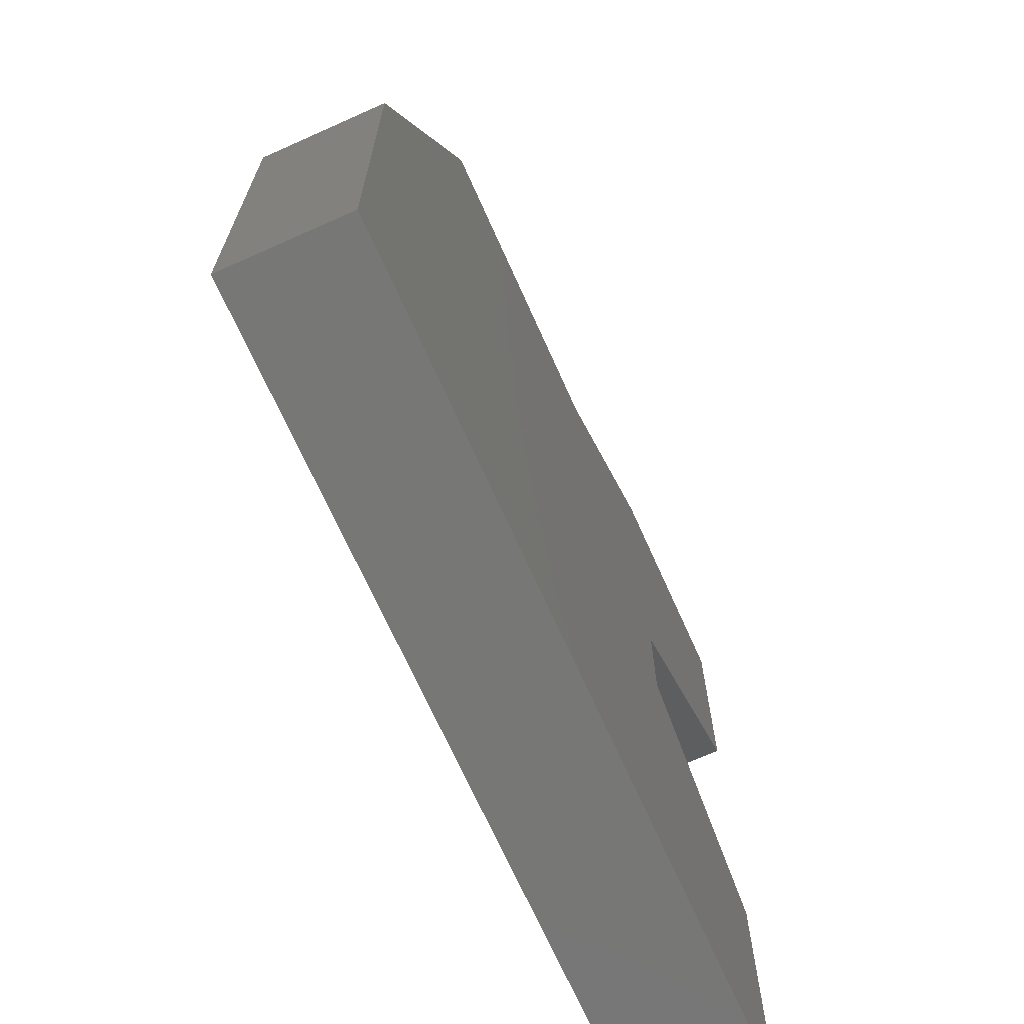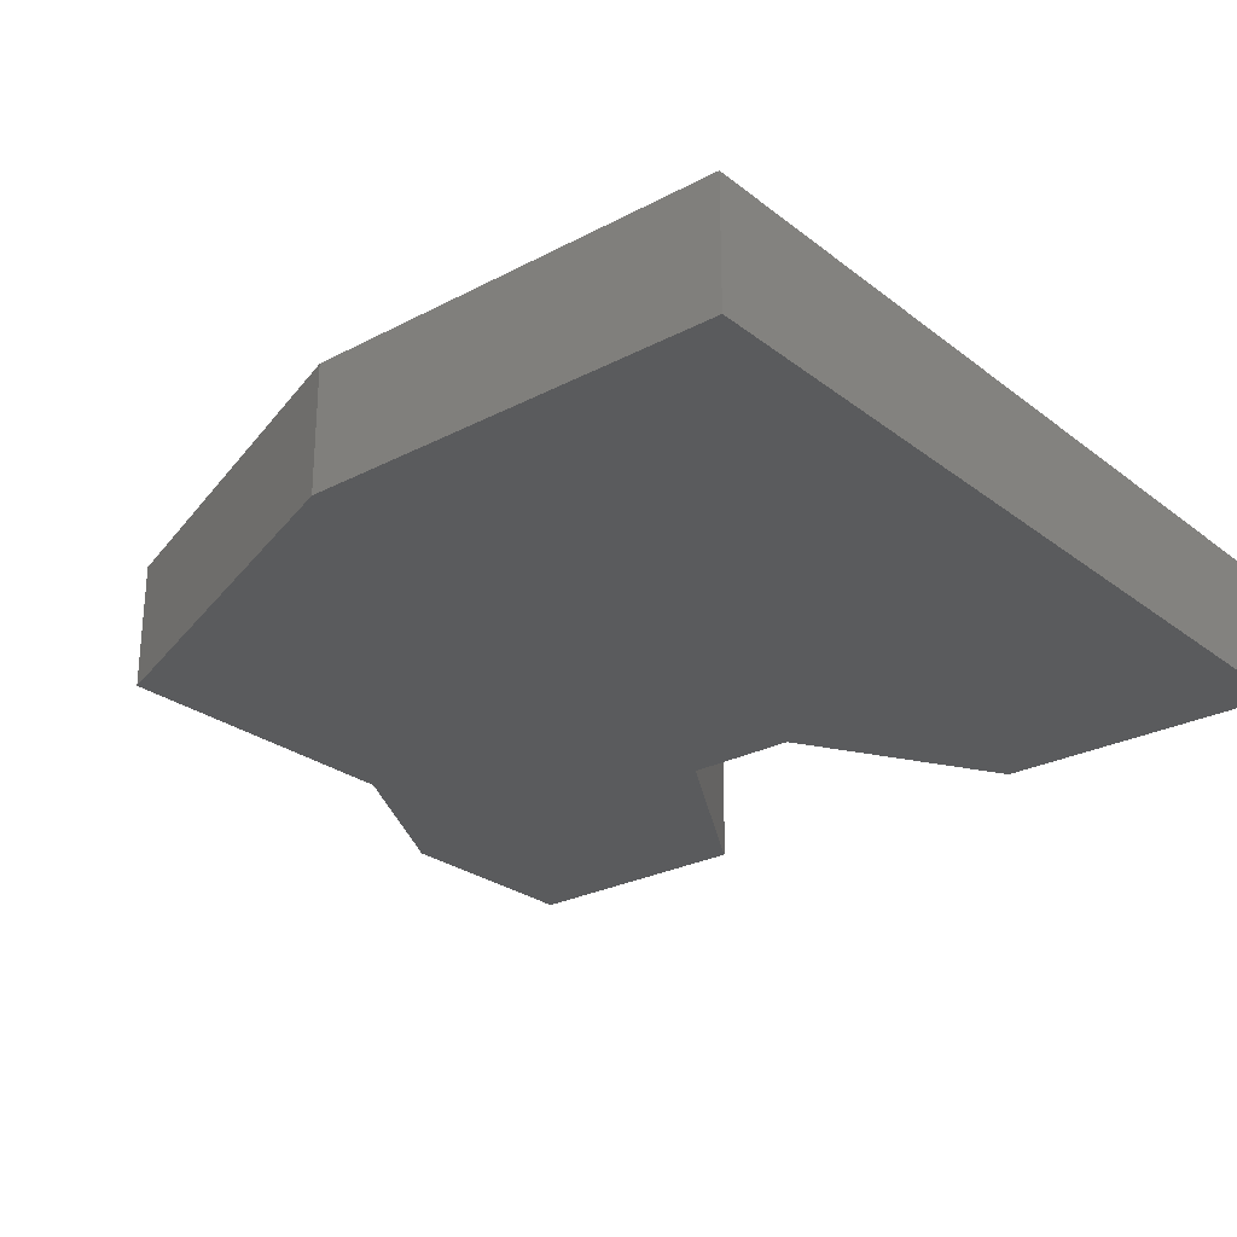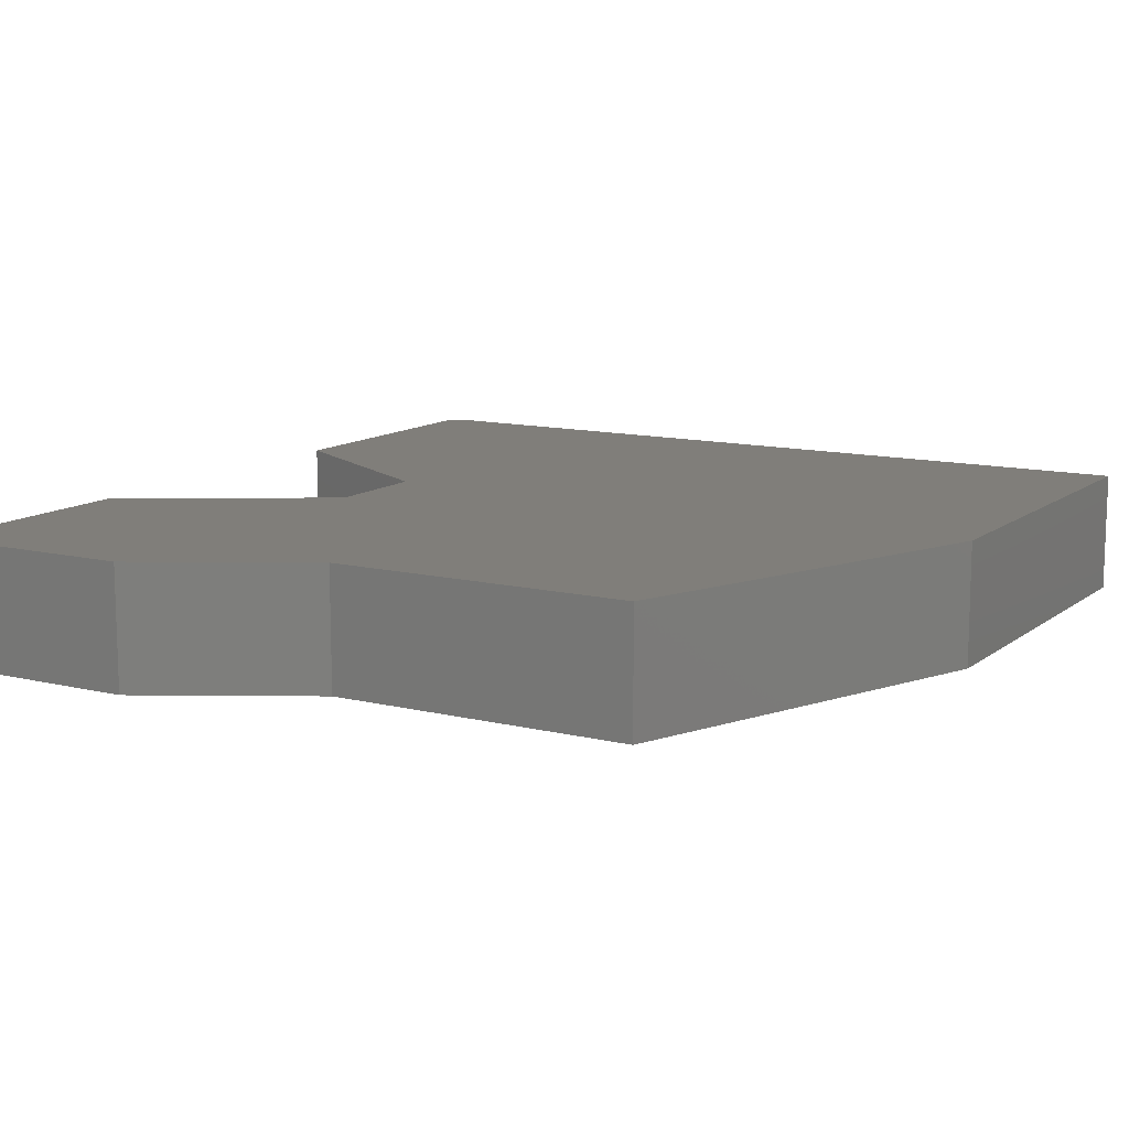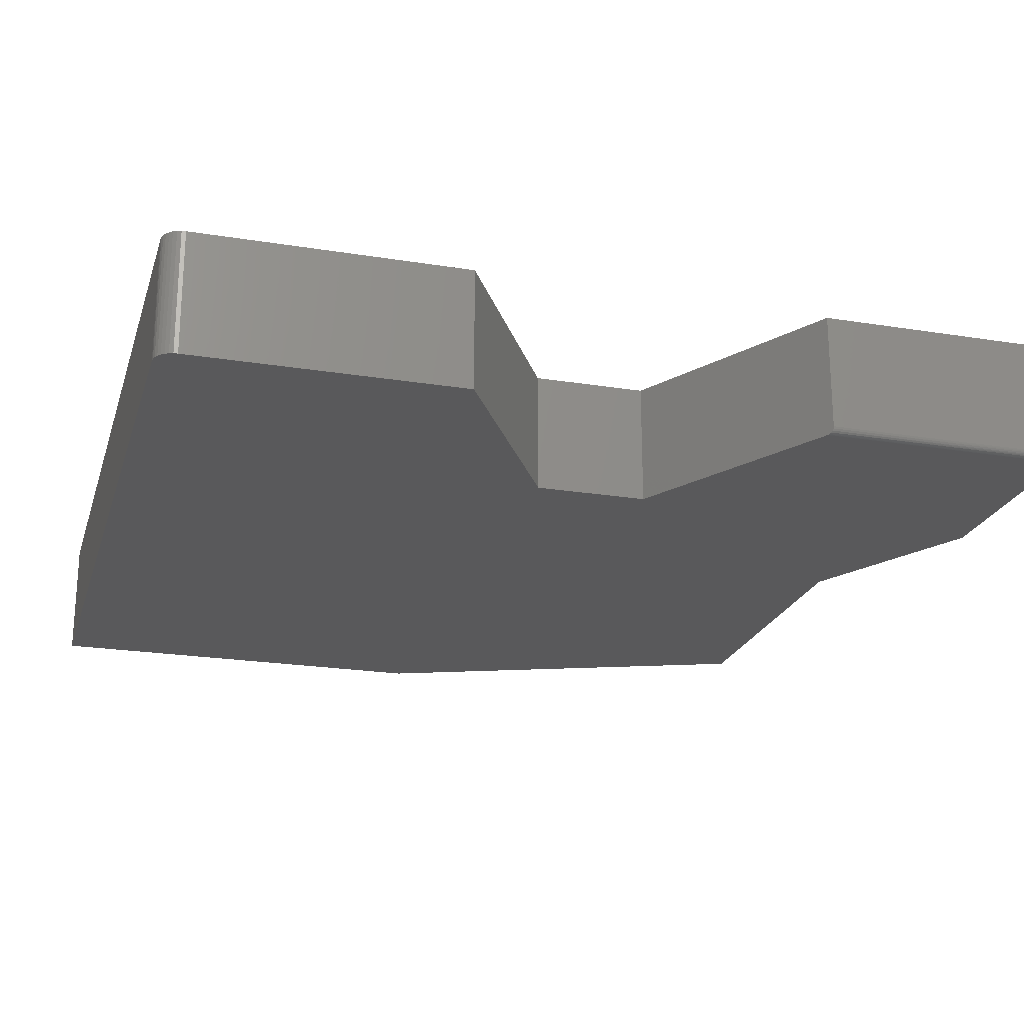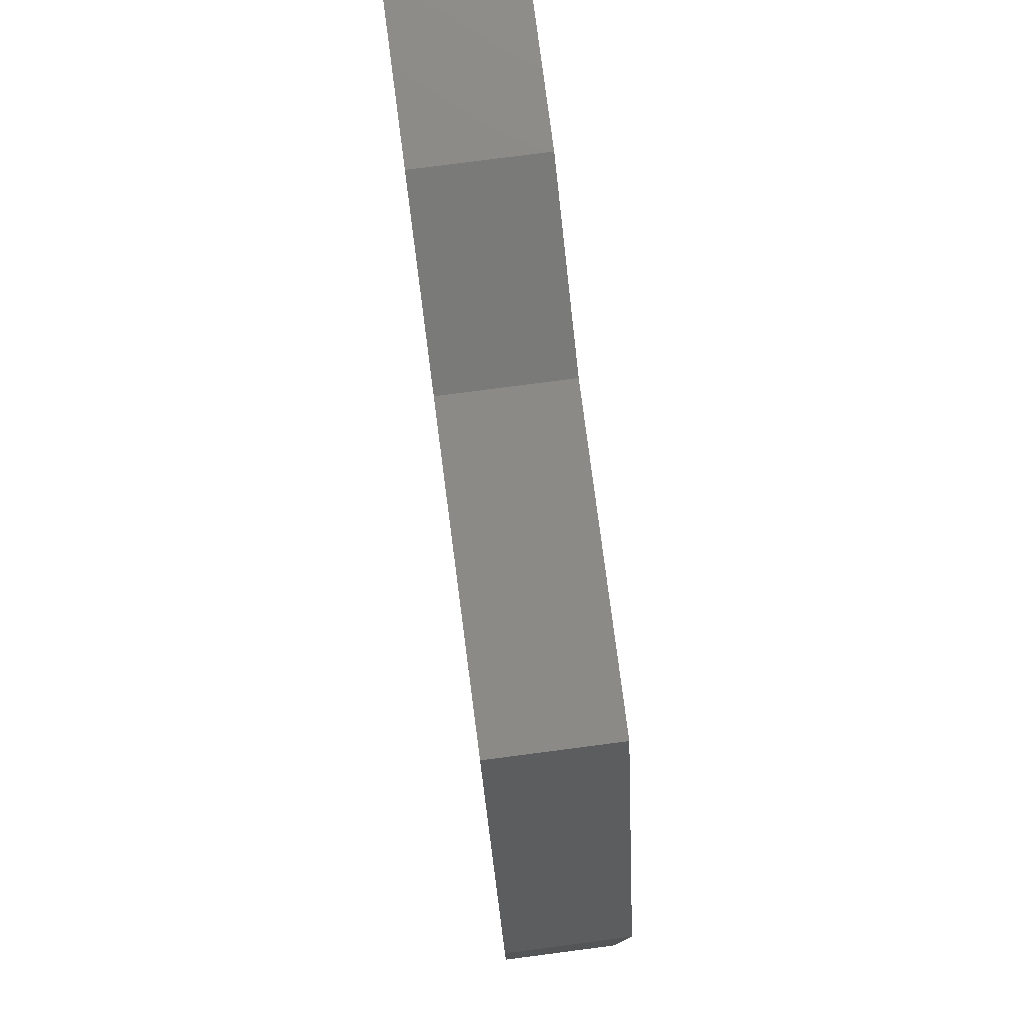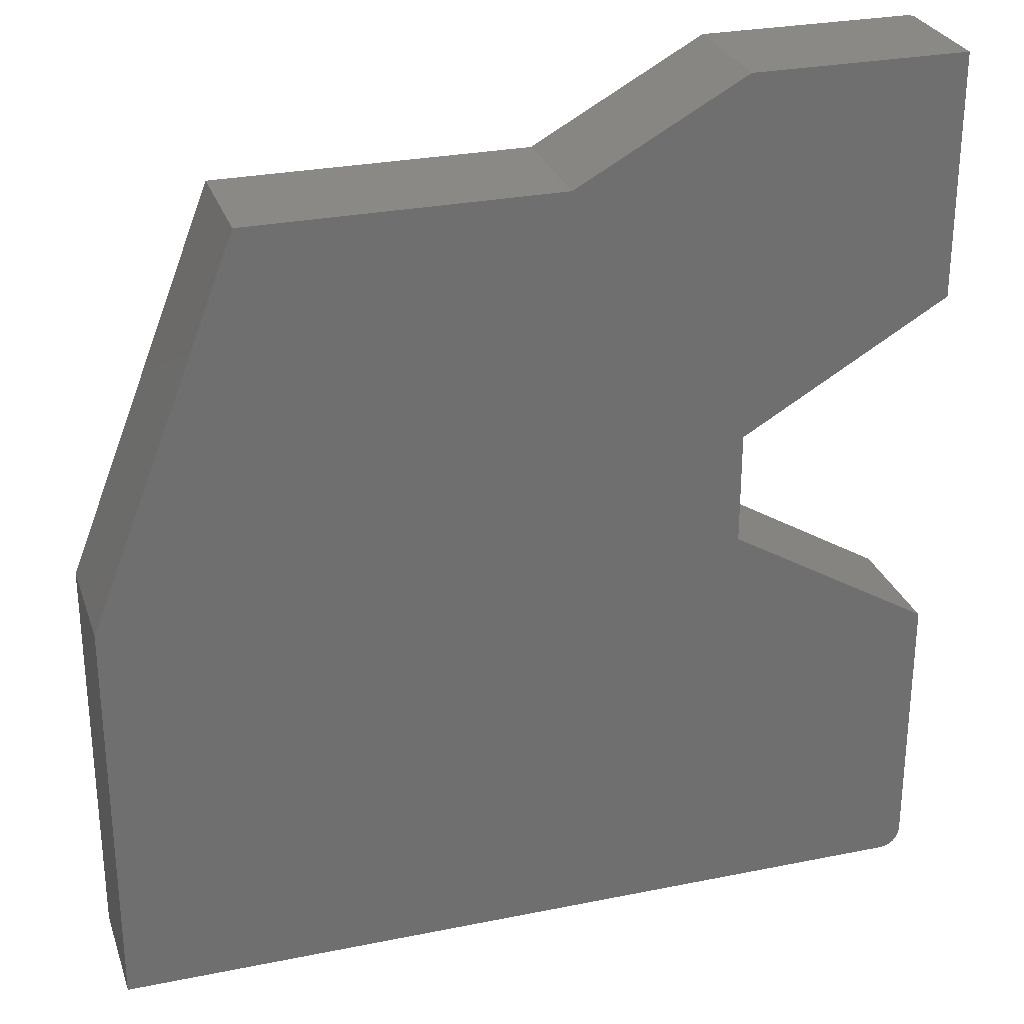
<metadata>
{"format":"stl","ext":"stl","renderer":"f3d","projection":"perspective","resolution":1024,"background":"white","views":[{"elev":-69.4,"azim":-65.9,"up":"+Y"},{"elev":-26.3,"azim":-50.3,"up":"+Z"},{"elev":11.9,"azim":-149.7,"up":"+Z"},{"elev":-22.2,"azim":74.3,"up":"+Z"},{"elev":78.7,"azim":-97.4,"up":"+Y"},{"elev":28.0,"azim":-17.1,"up":"+Y"}]}
</metadata>
<code>
# stl→obj: 52 verts, 100 faces
v -0.5078 -0.2656 0
v 0.4399 -0.2638 0
v 0.4309 -0.2656 0
v 0.4355 -0.2652 0
v 0.4439 -0.2617 0
v 0.4526 -0.2512 0
v 0.4504 -0.2552 0
v 0.4475 -0.2588 0
v -0.5078 0.2048 0
v 0.4465 0.4674 0
v 0.2192 0.3331 0
v 0.2192 0.2048 0
v 0.4544 0.06579 0
v 0.4544 -0.2422 0
v 0.4539 -0.2468 0
v 0.4465 0.75 0
v 0.2085 0.75 0
v 0.01604 0.6431 0
v -0.3368 0.6431 0
v 0.4309 -0.2656 0.1406
v 0.4399 -0.2638 0.1406
v -0.5078 -0.2656 0.1406
v 0.4355 -0.2652 0.1406
v 0.4504 -0.2552 0.1406
v 0.4526 -0.2512 0.1406
v 0.4439 -0.2617 0.1406
v 0.4475 -0.2588 0.1406
v -0.5078 0.2048 0.1406
v 0.4539 -0.2468 0.1406
v 0.4544 -0.2422 0.1406
v 0.4544 0.06579 0.1406
v 0.2192 0.2048 0.1406
v 0.2192 0.3331 0.1406
v 0.4544 0.472 0.1406
v 0.4544 0.75 0.1406
v 0.2085 0.75 0.1406
v 0.01604 0.6431 0.1406
v -0.3368 0.6431 0.1406
v 0.453 0.75 0.003472
v 0.4544 0.75 0.007812
v 0.4542 0.75 0.006288
v 0.4538 0.75 0.004823
v 0.4521 0.75 0.002288
v 0.4509 0.75 0.001317
v 0.4495 0.75 0.0005947
v 0.4481 0.75 0.0001501
v 0.4544 0.472 0.007812
v 0.4511 0.4701 0.001499
v 0.454 0.4718 0.005392
v 0.4529 0.4712 0.003219
v 0.4478 0.4682 9.989e-05
v 0.449 0.4689 0.0003893
f 1 2 3
f 2 4 3
f 5 6 7
f 7 8 5
f 9 10 11
f 9 11 12
f 9 12 13
f 9 13 14
f 9 14 15
f 9 15 1
f 15 6 5
f 15 5 2
f 15 2 1
f 16 10 17
f 17 10 18
f 10 9 18
f 18 9 19
f 20 21 22
f 20 23 21
f 24 25 26
f 26 27 24
f 28 22 29
f 28 29 30
f 28 30 31
f 28 31 32
f 28 32 33
f 28 33 34
f 29 22 21
f 29 21 26
f 29 26 25
f 35 36 34
f 34 36 37
f 34 37 28
f 28 37 38
f 30 14 31
f 31 14 13
f 22 1 20
f 20 1 3
f 14 30 15
f 15 30 29
f 15 29 6
f 6 29 25
f 6 25 7
f 7 25 24
f 7 24 8
f 8 24 27
f 8 27 5
f 5 27 26
f 5 26 2
f 2 26 21
f 2 21 4
f 4 21 23
f 4 23 3
f 3 23 20
f 39 35 40
f 39 40 41
f 39 41 42
f 36 35 39
f 36 39 43
f 36 43 44
f 36 44 45
f 36 45 46
f 36 46 16
f 36 16 17
f 34 47 35
f 35 47 40
f 47 48 49
f 48 50 49
f 10 33 11
f 34 33 10
f 34 10 51
f 34 51 52
f 34 52 48
f 34 48 47
f 52 44 48
f 48 44 43
f 48 43 50
f 50 43 39
f 50 39 42
f 50 42 49
f 10 16 51
f 51 16 46
f 51 46 52
f 52 46 45
f 52 45 44
f 40 47 41
f 41 47 49
f 41 49 42
f 28 9 22
f 22 9 1
f 38 19 28
f 28 19 9
f 37 18 38
f 38 18 19
f 36 17 37
f 37 17 18
f 12 11 32
f 32 11 33
f 31 13 32
f 32 13 12

</code>
